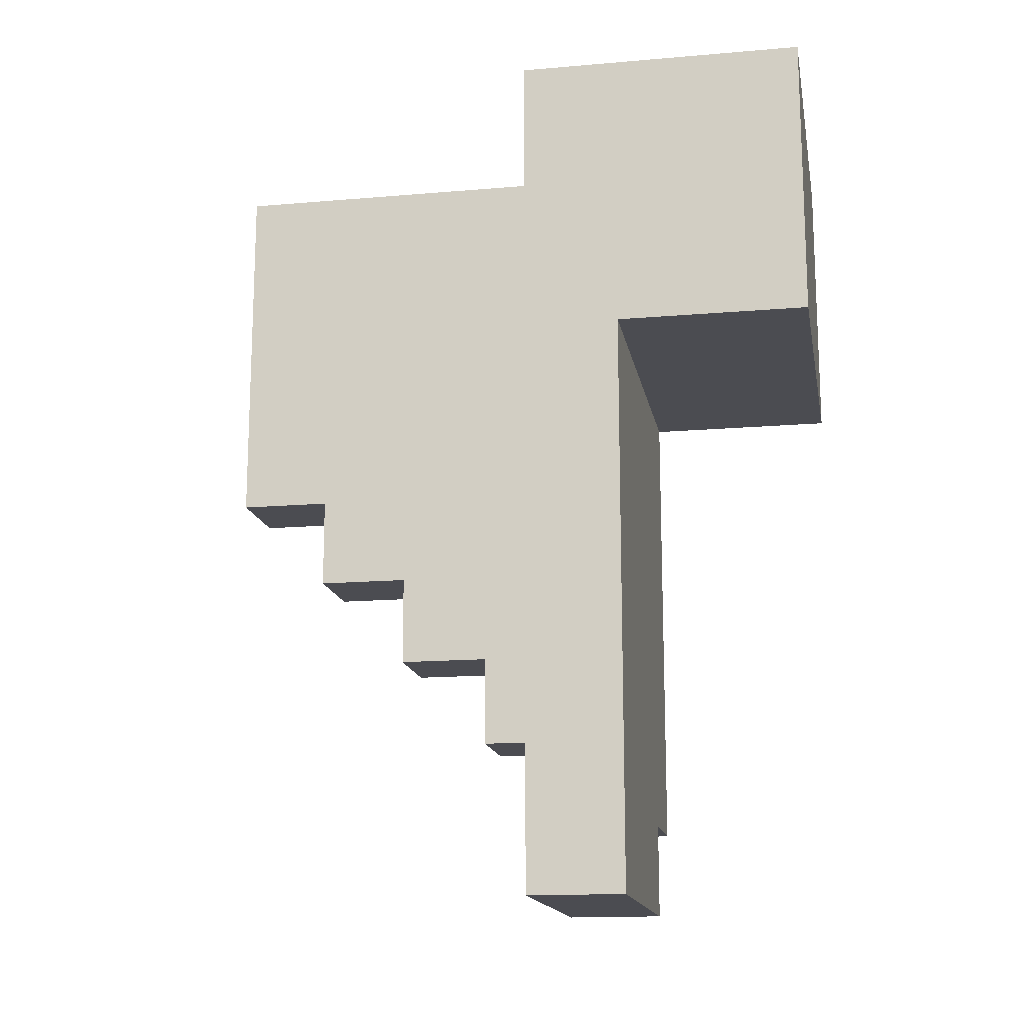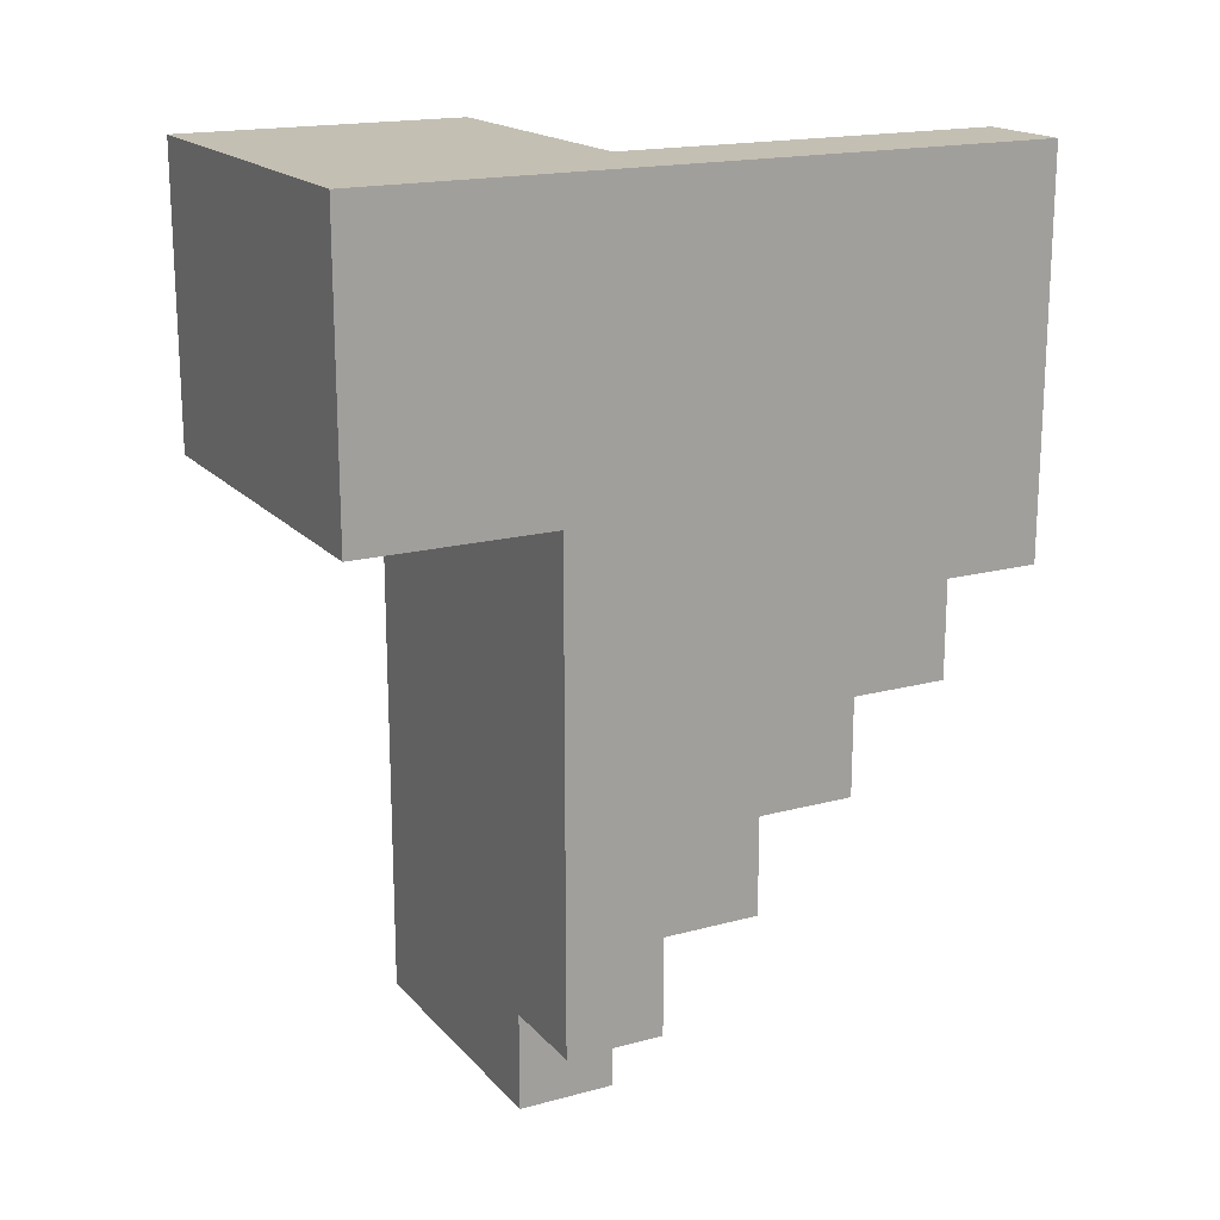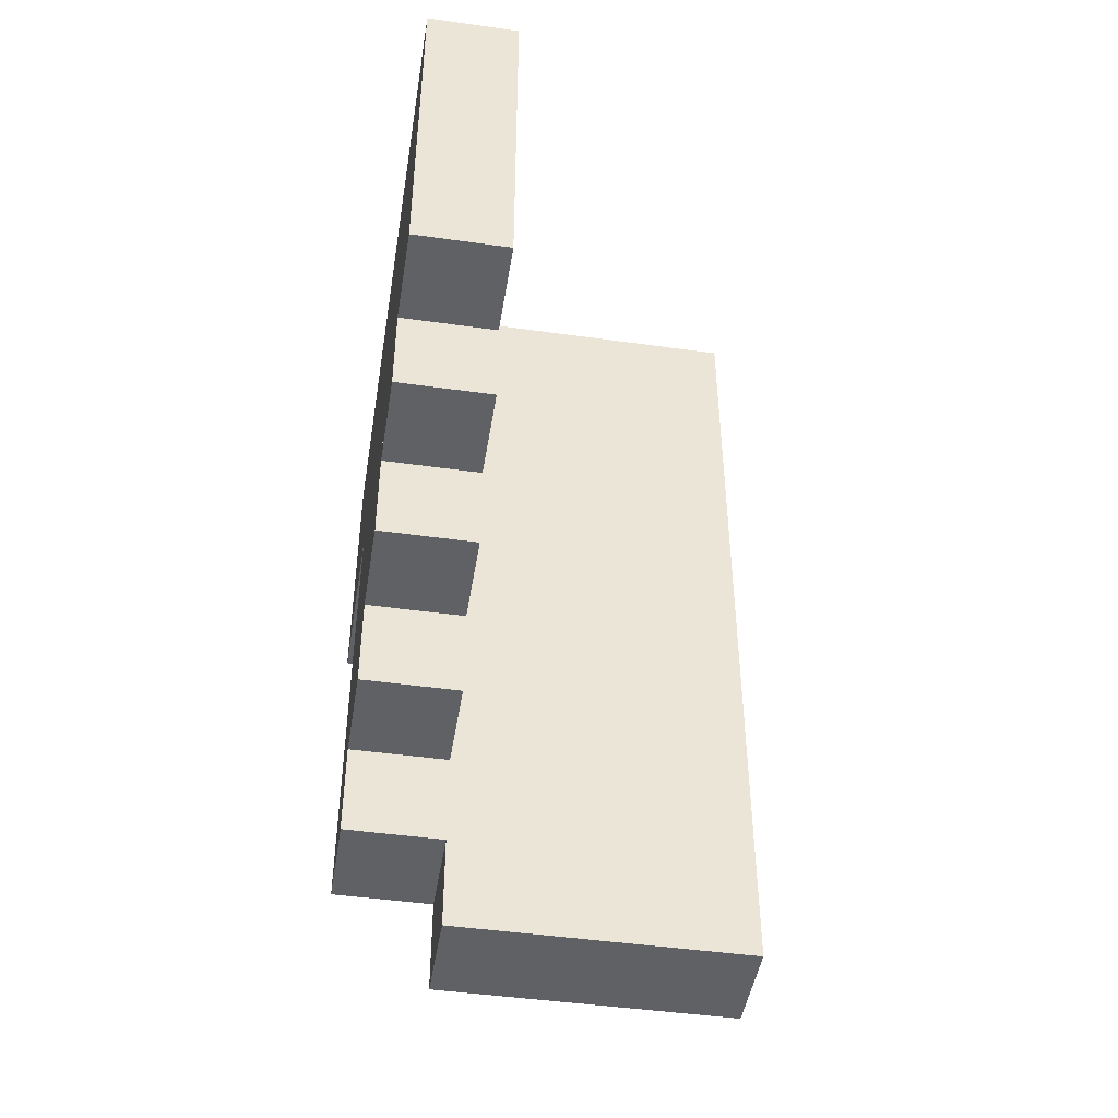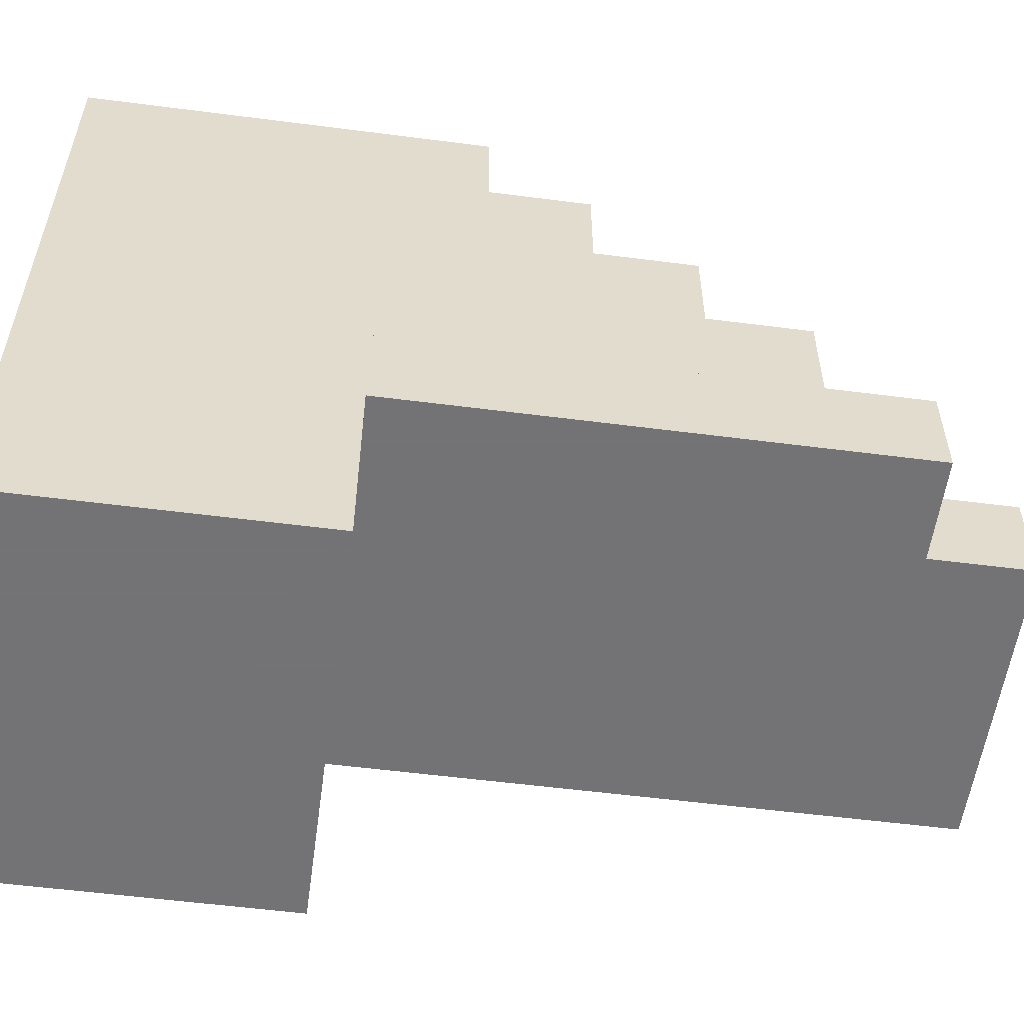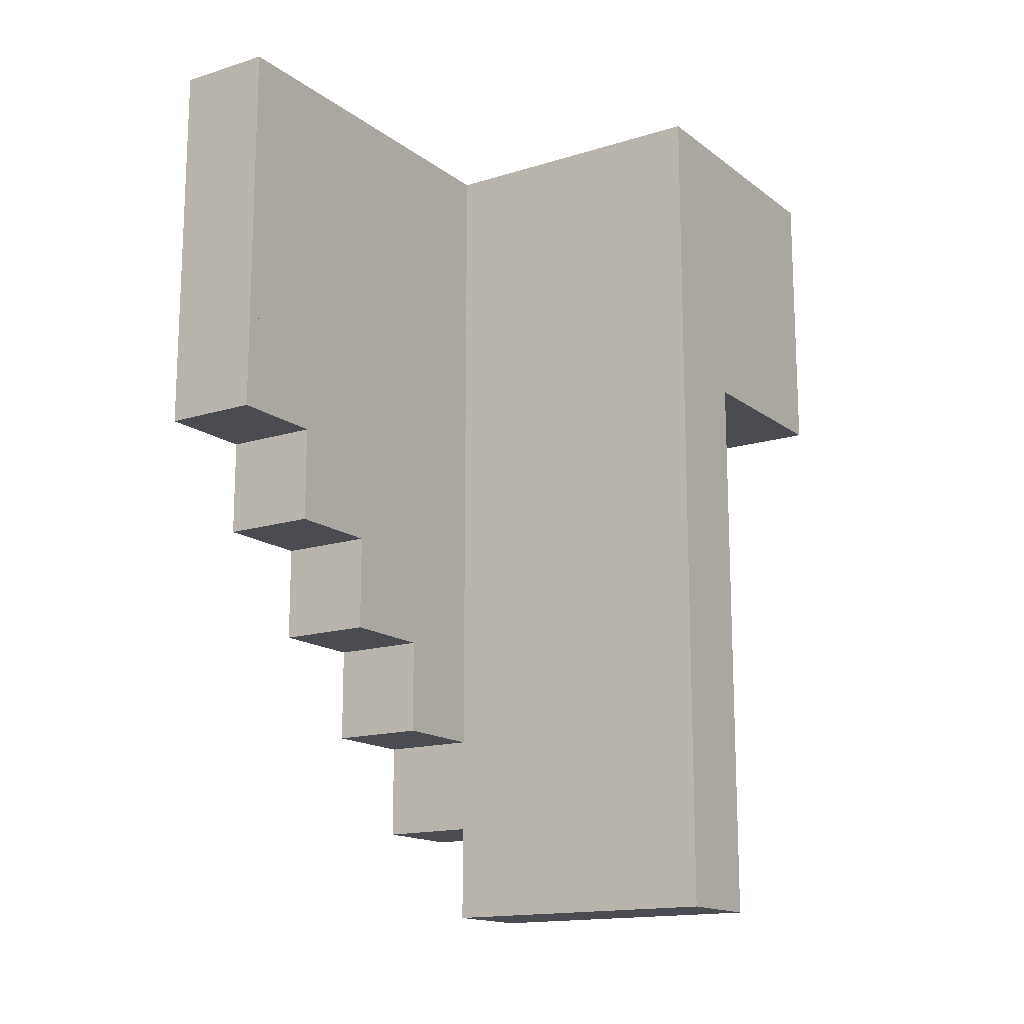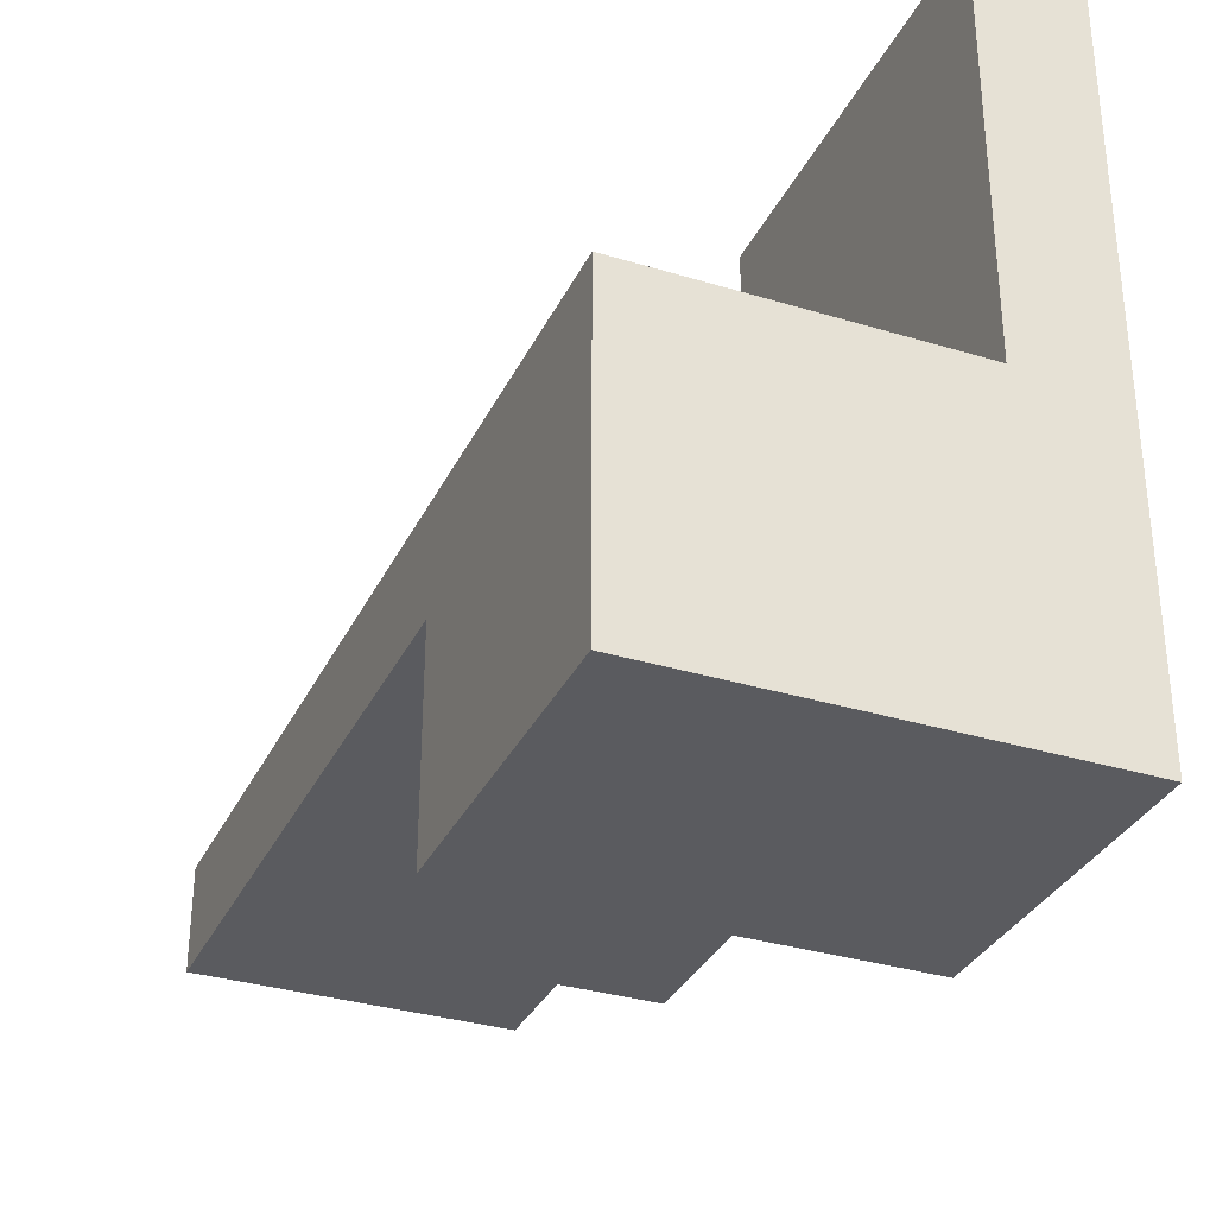
<metadata>
{"format":"obj","ext":"obj","renderer":"f3d","projection":"perspective","resolution":1024,"background":"white","views":[{"elev":-15.4,"azim":100.3,"up":"+Y"},{"elev":17.8,"azim":-117.8,"up":"+Y"},{"elev":-46.5,"azim":-9.1,"up":"+Y"},{"elev":-56.0,"azim":-97.7,"up":"+Z"},{"elev":-15.4,"azim":33.3,"up":"+Y"},{"elev":-33.1,"azim":157.2,"up":"+Z"}]}
</metadata>
<code>
o part-base-cube
v 0 4 5 1
v 0 1 5 1
v 1 1 5 1
v 1 4 5 1
v 0 4 1 1
v 0 1 1 1
v 1 1 1 1
v 1 4 1 1
f 1 2 3 4
f 8 7 6 5
f 4 3 7 8
f 5 1 4 8
f 5 6 2 1
f 2 6 7 3
o part-base-cube
v 0 4 1 1
v 0 1 1 1
v 4 1 1 1
v 4 4 1 1
v 0 4 -2 1
v 0 1 -2 1
v 4 1 -2 1
v 4 4 -2 1
f 9 10 11 12
f 16 15 14 13
f 12 11 15 16
f 13 9 12 16
f 13 14 10 9
f 10 14 15 11
o part-base-cube
v 0 1 3 1
v 0 -2 3 1
v 1 -2 3 1
v 1 1 3 1
v 0 1 2 1
v 0 -2 2 1
v 1 -2 2 1
v 1 1 2 1
f 17 18 19 20
f 24 23 22 21
f 20 19 23 24
f 21 17 20 24
f 21 22 18 17
f 18 22 23 19
o part-base-cube
v 0 1 1 1
v 0 -4 1 1
v 1 -4 1 1
v 1 1 1 1
v 0 1 0 1
v 0 -4 0 1
v 1 -4 0 1
v 1 1 0 1
f 25 26 27 28
f 32 31 30 29
f 28 27 31 32
f 29 25 28 32
f 29 30 26 25
f 26 30 31 27
o part-base-cube
v 0 1 4 1
v 0 -1 4 1
v 1 -1 4 1
v 1 1 4 1
v 0 1 3 1
v 0 -1 3 1
v 1 -1 3 1
v 1 1 3 1
f 33 34 35 36
f 40 39 38 37
f 36 35 39 40
f 37 33 36 40
f 37 38 34 33
f 34 38 39 35
o part-base-cube
v 1 1 1 1
v 1 -5 1 1
v 4 -5 1 1
v 4 1 1 1
v 1 1 0 1
v 1 -5 0 1
v 4 -5 0 1
v 4 1 0 1
f 41 42 43 44
f 48 47 46 45
f 44 43 47 48
f 45 41 44 48
f 45 46 42 41
f 42 46 47 43
o part-base-cube
v 0 1 2 1
v 0 -3 2 1
v 1 -3 2 1
v 1 1 2 1
v 0 1 1 1
v 0 -3 1 1
v 1 -3 1 1
v 1 1 1 1
f 49 50 51 52
f 56 55 54 53
f 52 51 55 56
f 53 49 52 56
f 53 54 50 49
f 50 54 55 51
o part-base-cube
v 0 1 5 1
v 0 0 5 1
v 1 0 5 1
v 1 1 5 1
v 0 1 4 1
v 0 0 4 1
v 1 0 4 1
v 1 1 4 1
f 57 58 59 60
f 64 63 62 61
f 60 59 63 64
f 61 57 60 64
f 61 62 58 57
f 58 62 63 59

</code>
